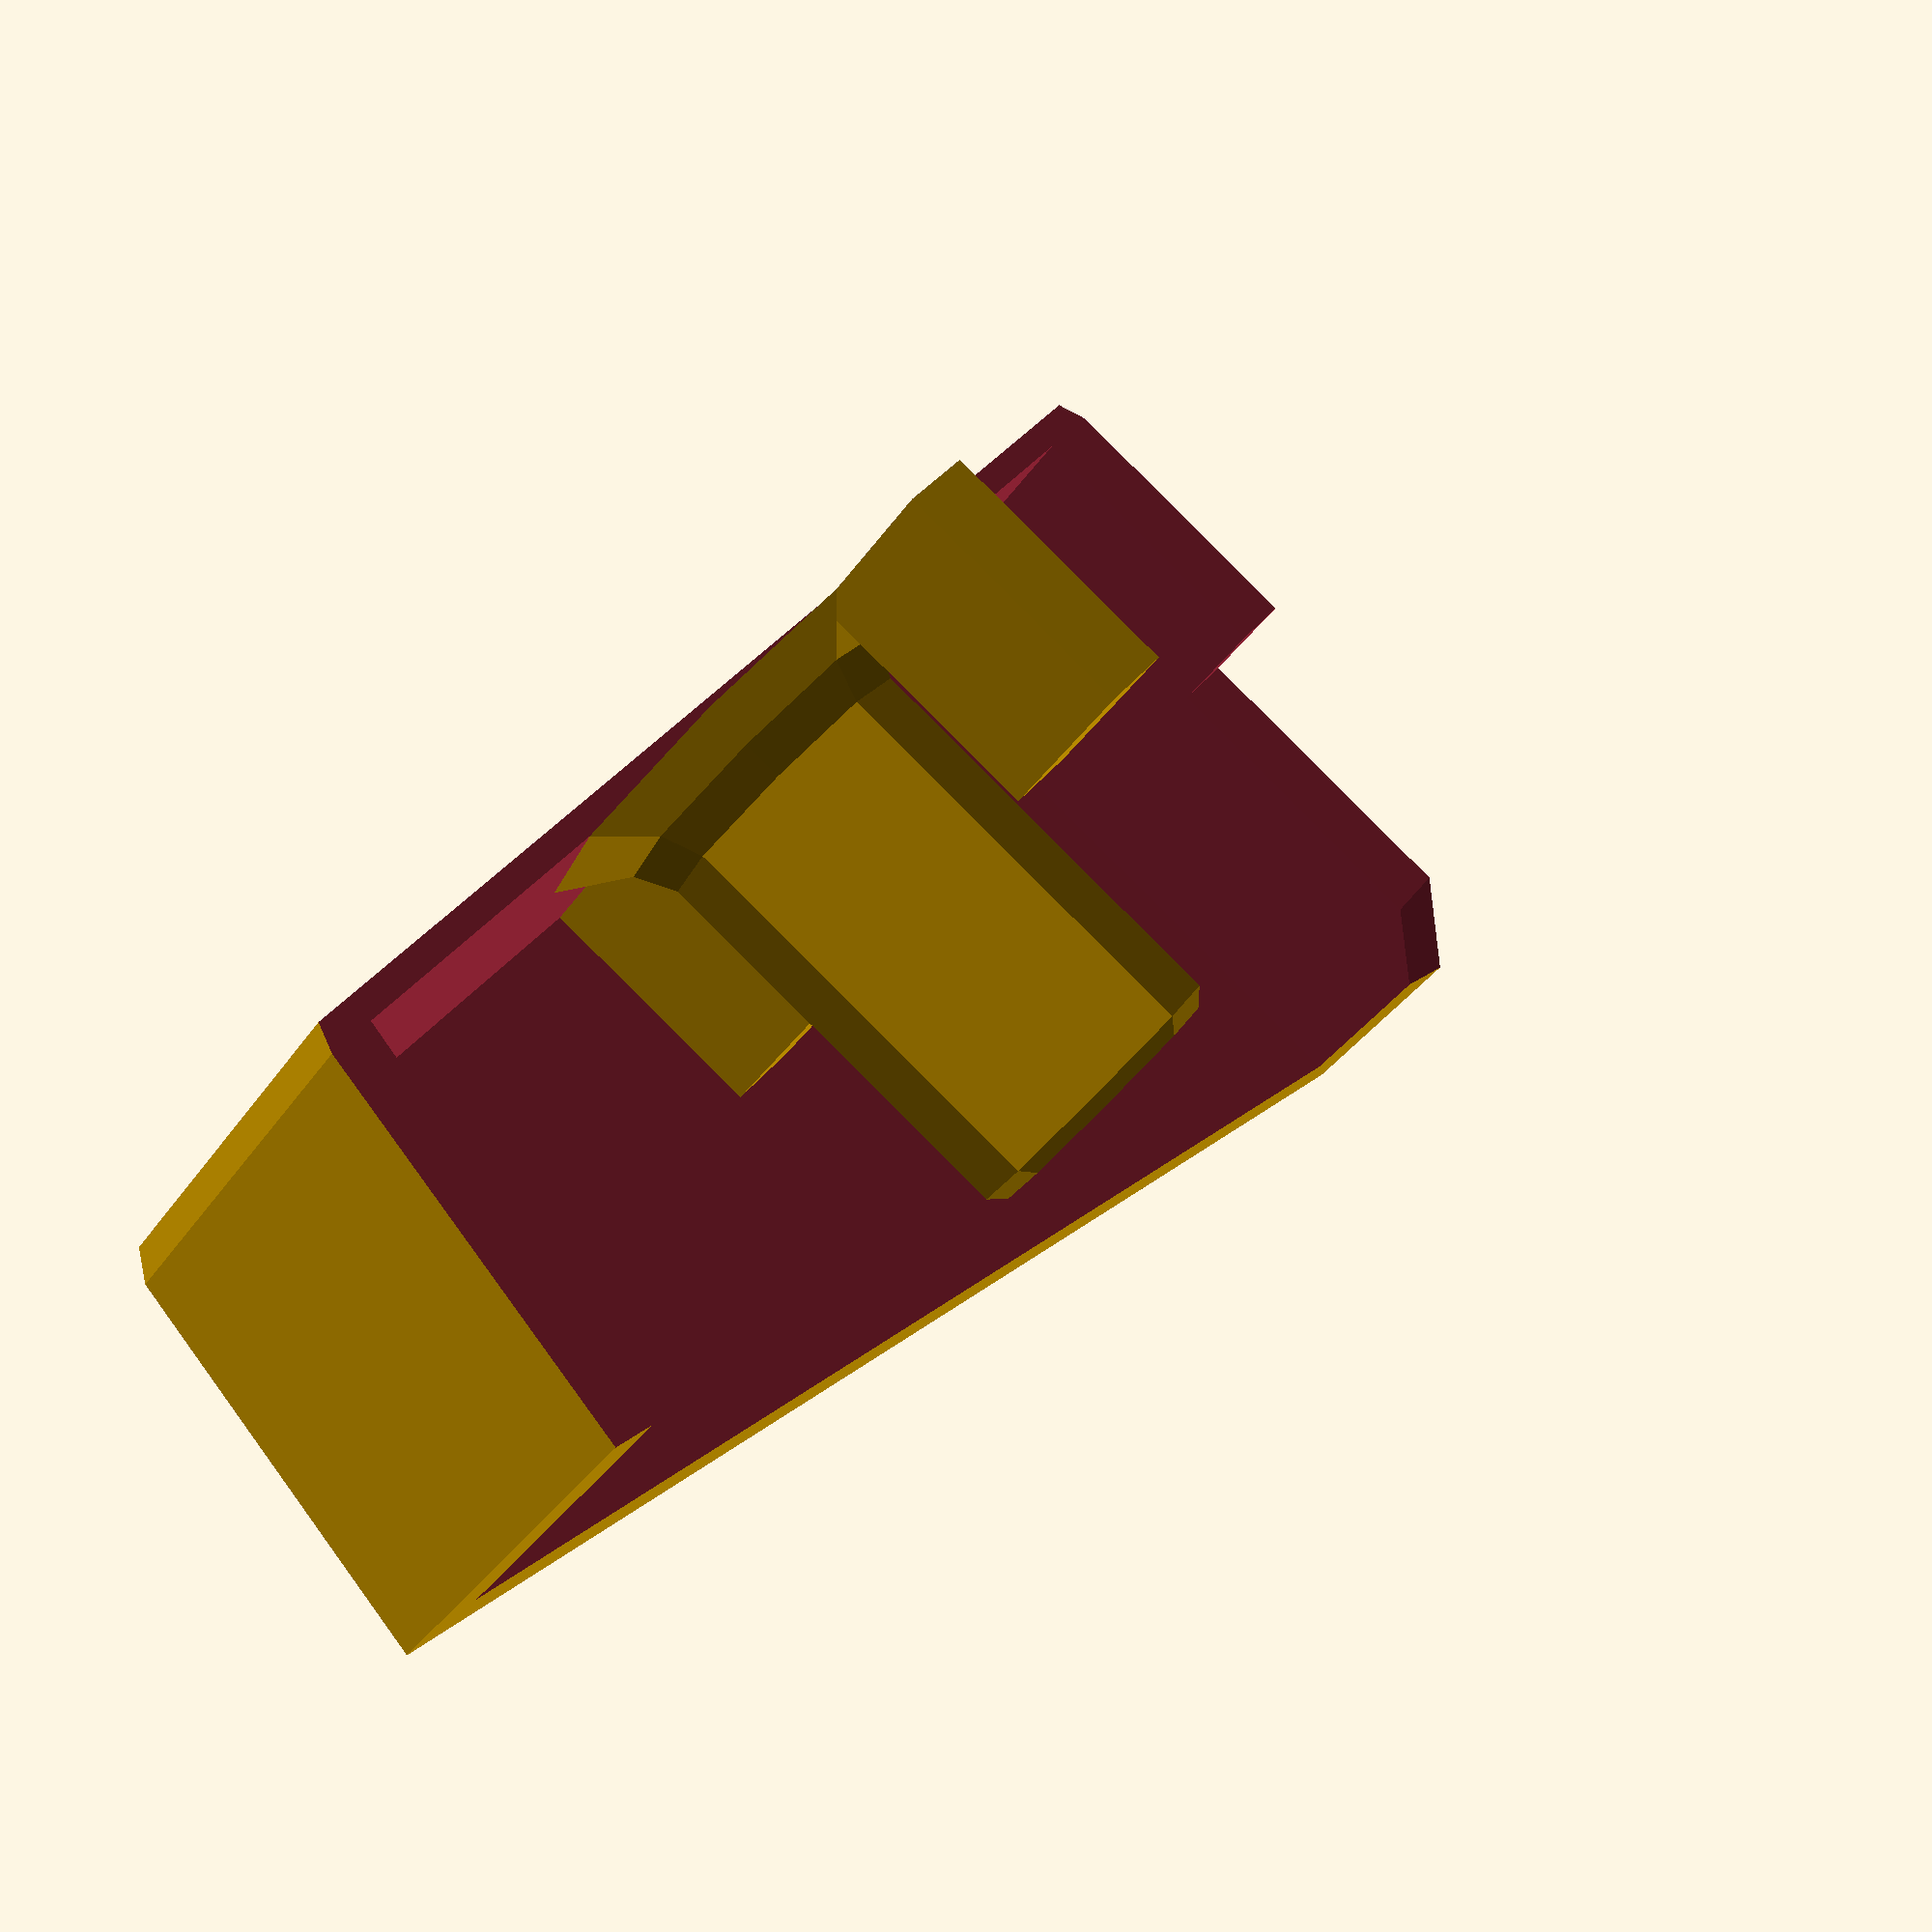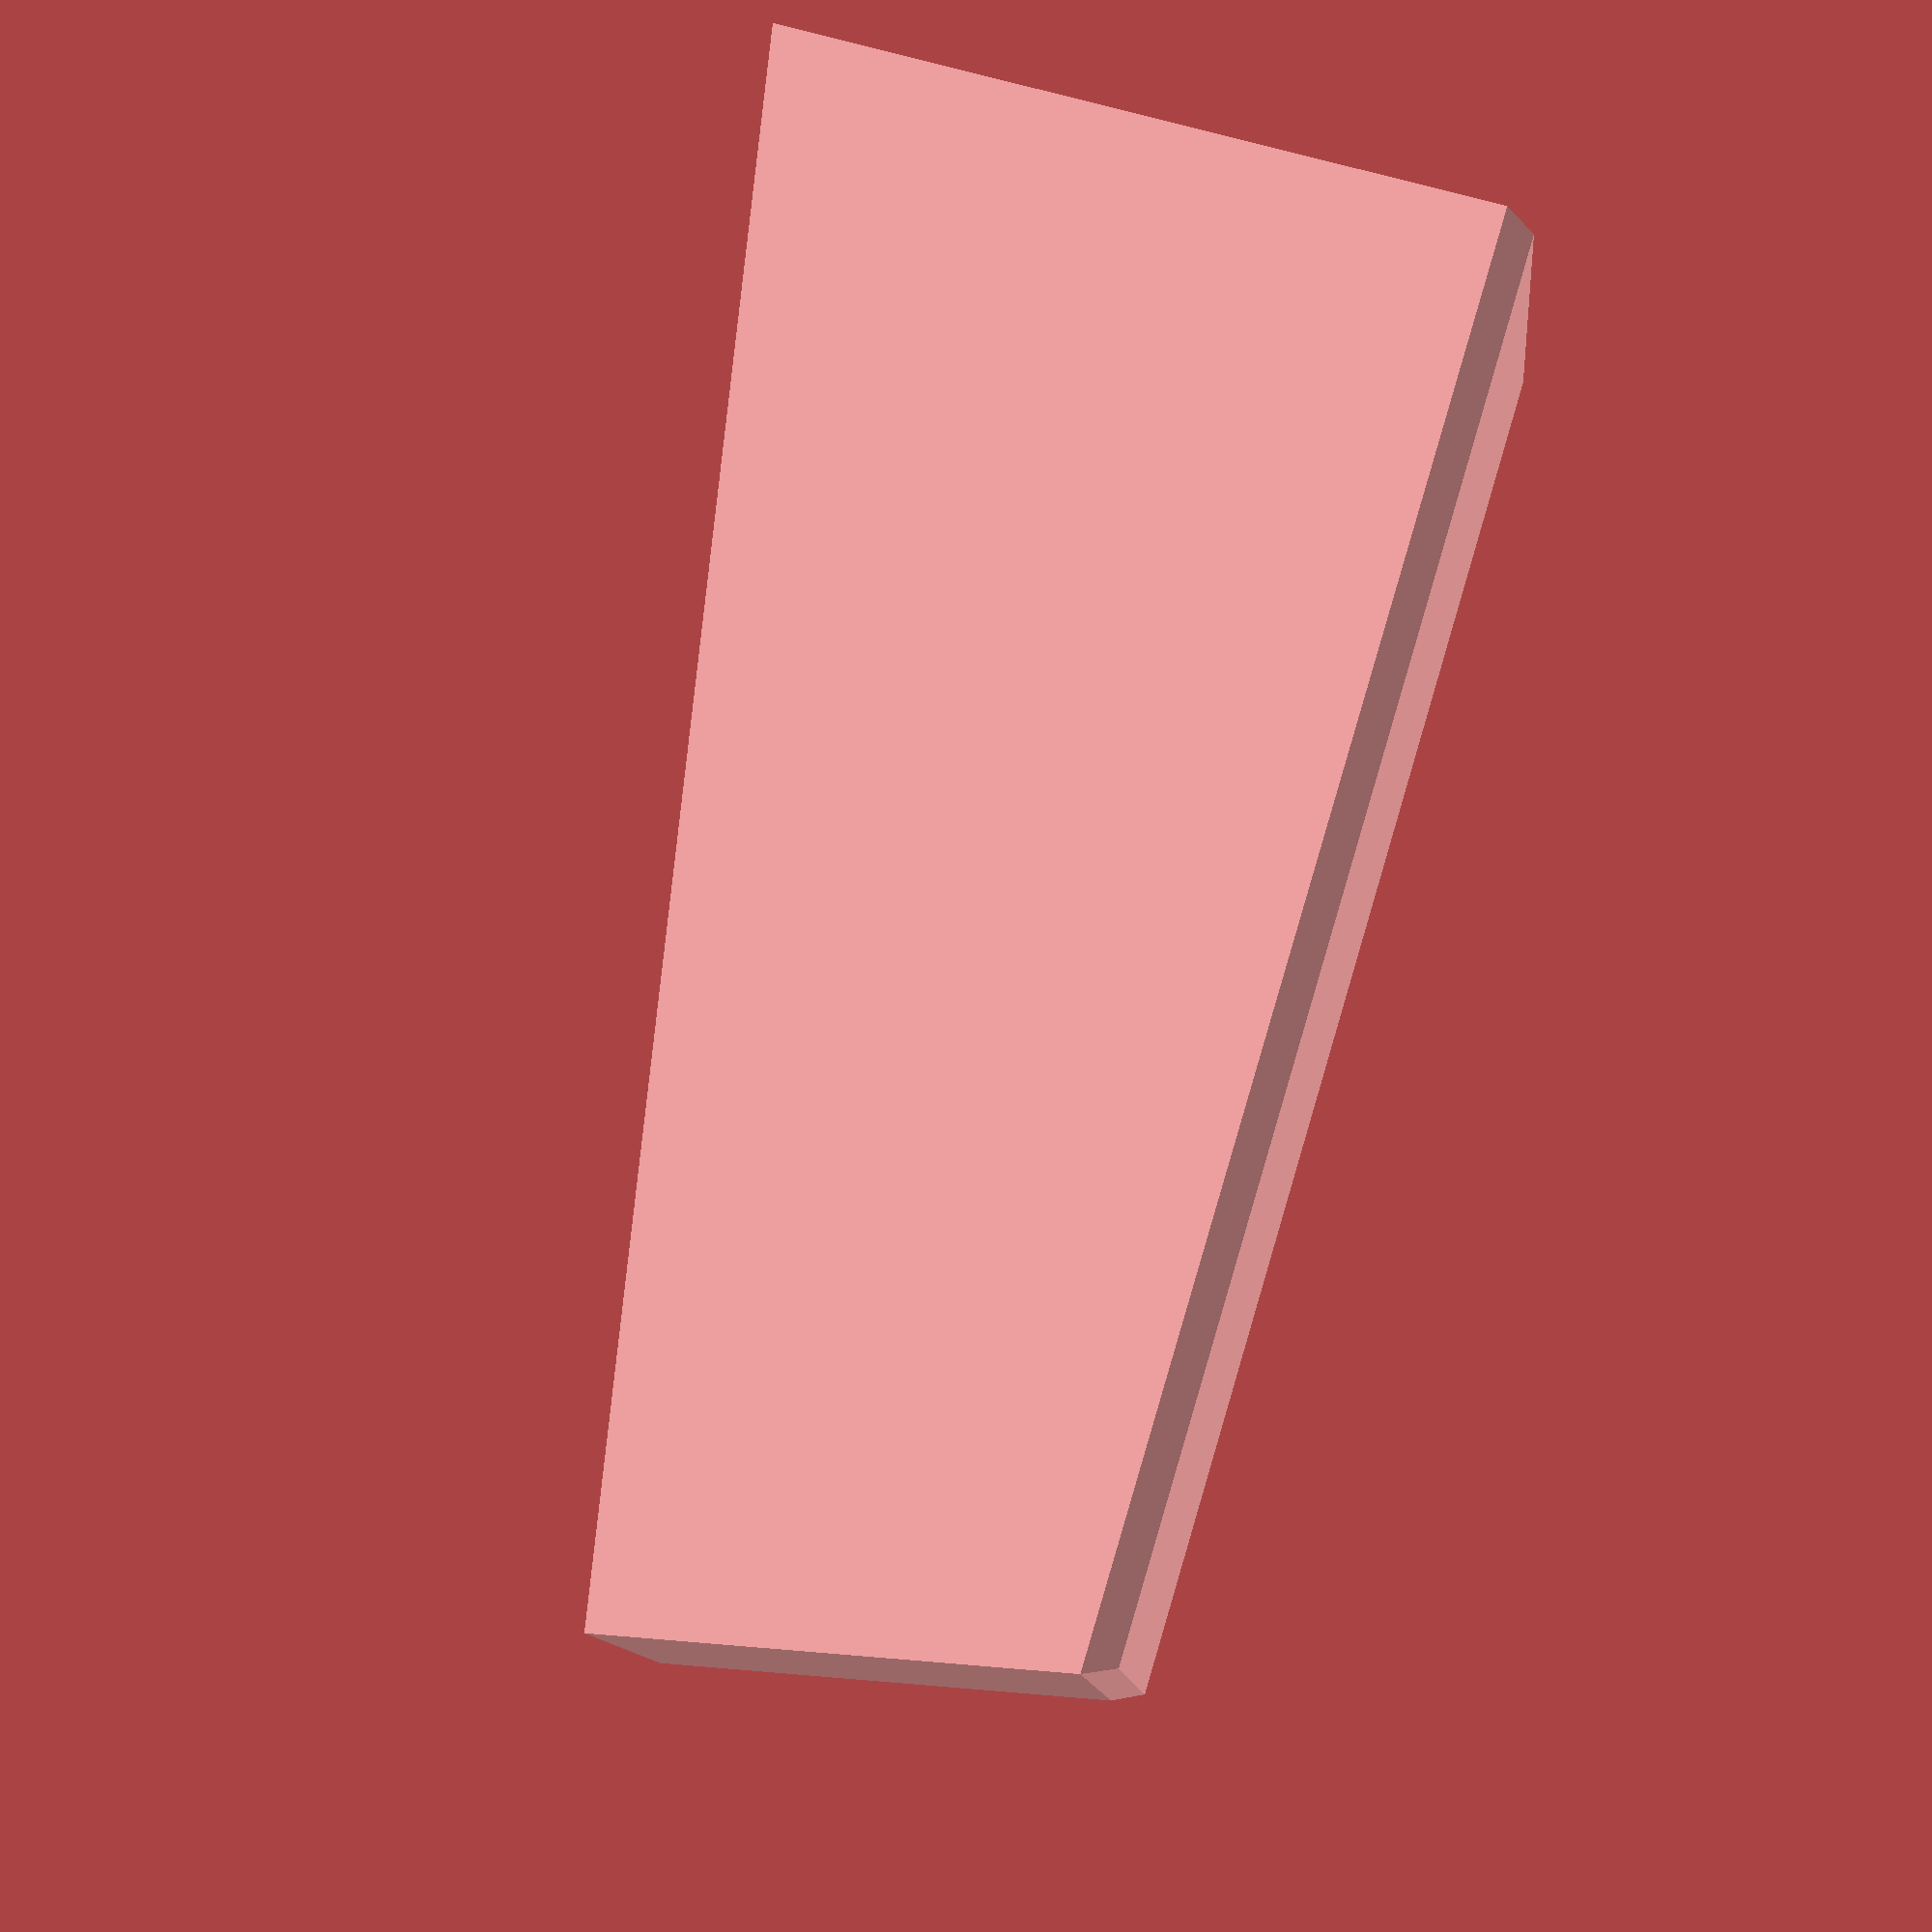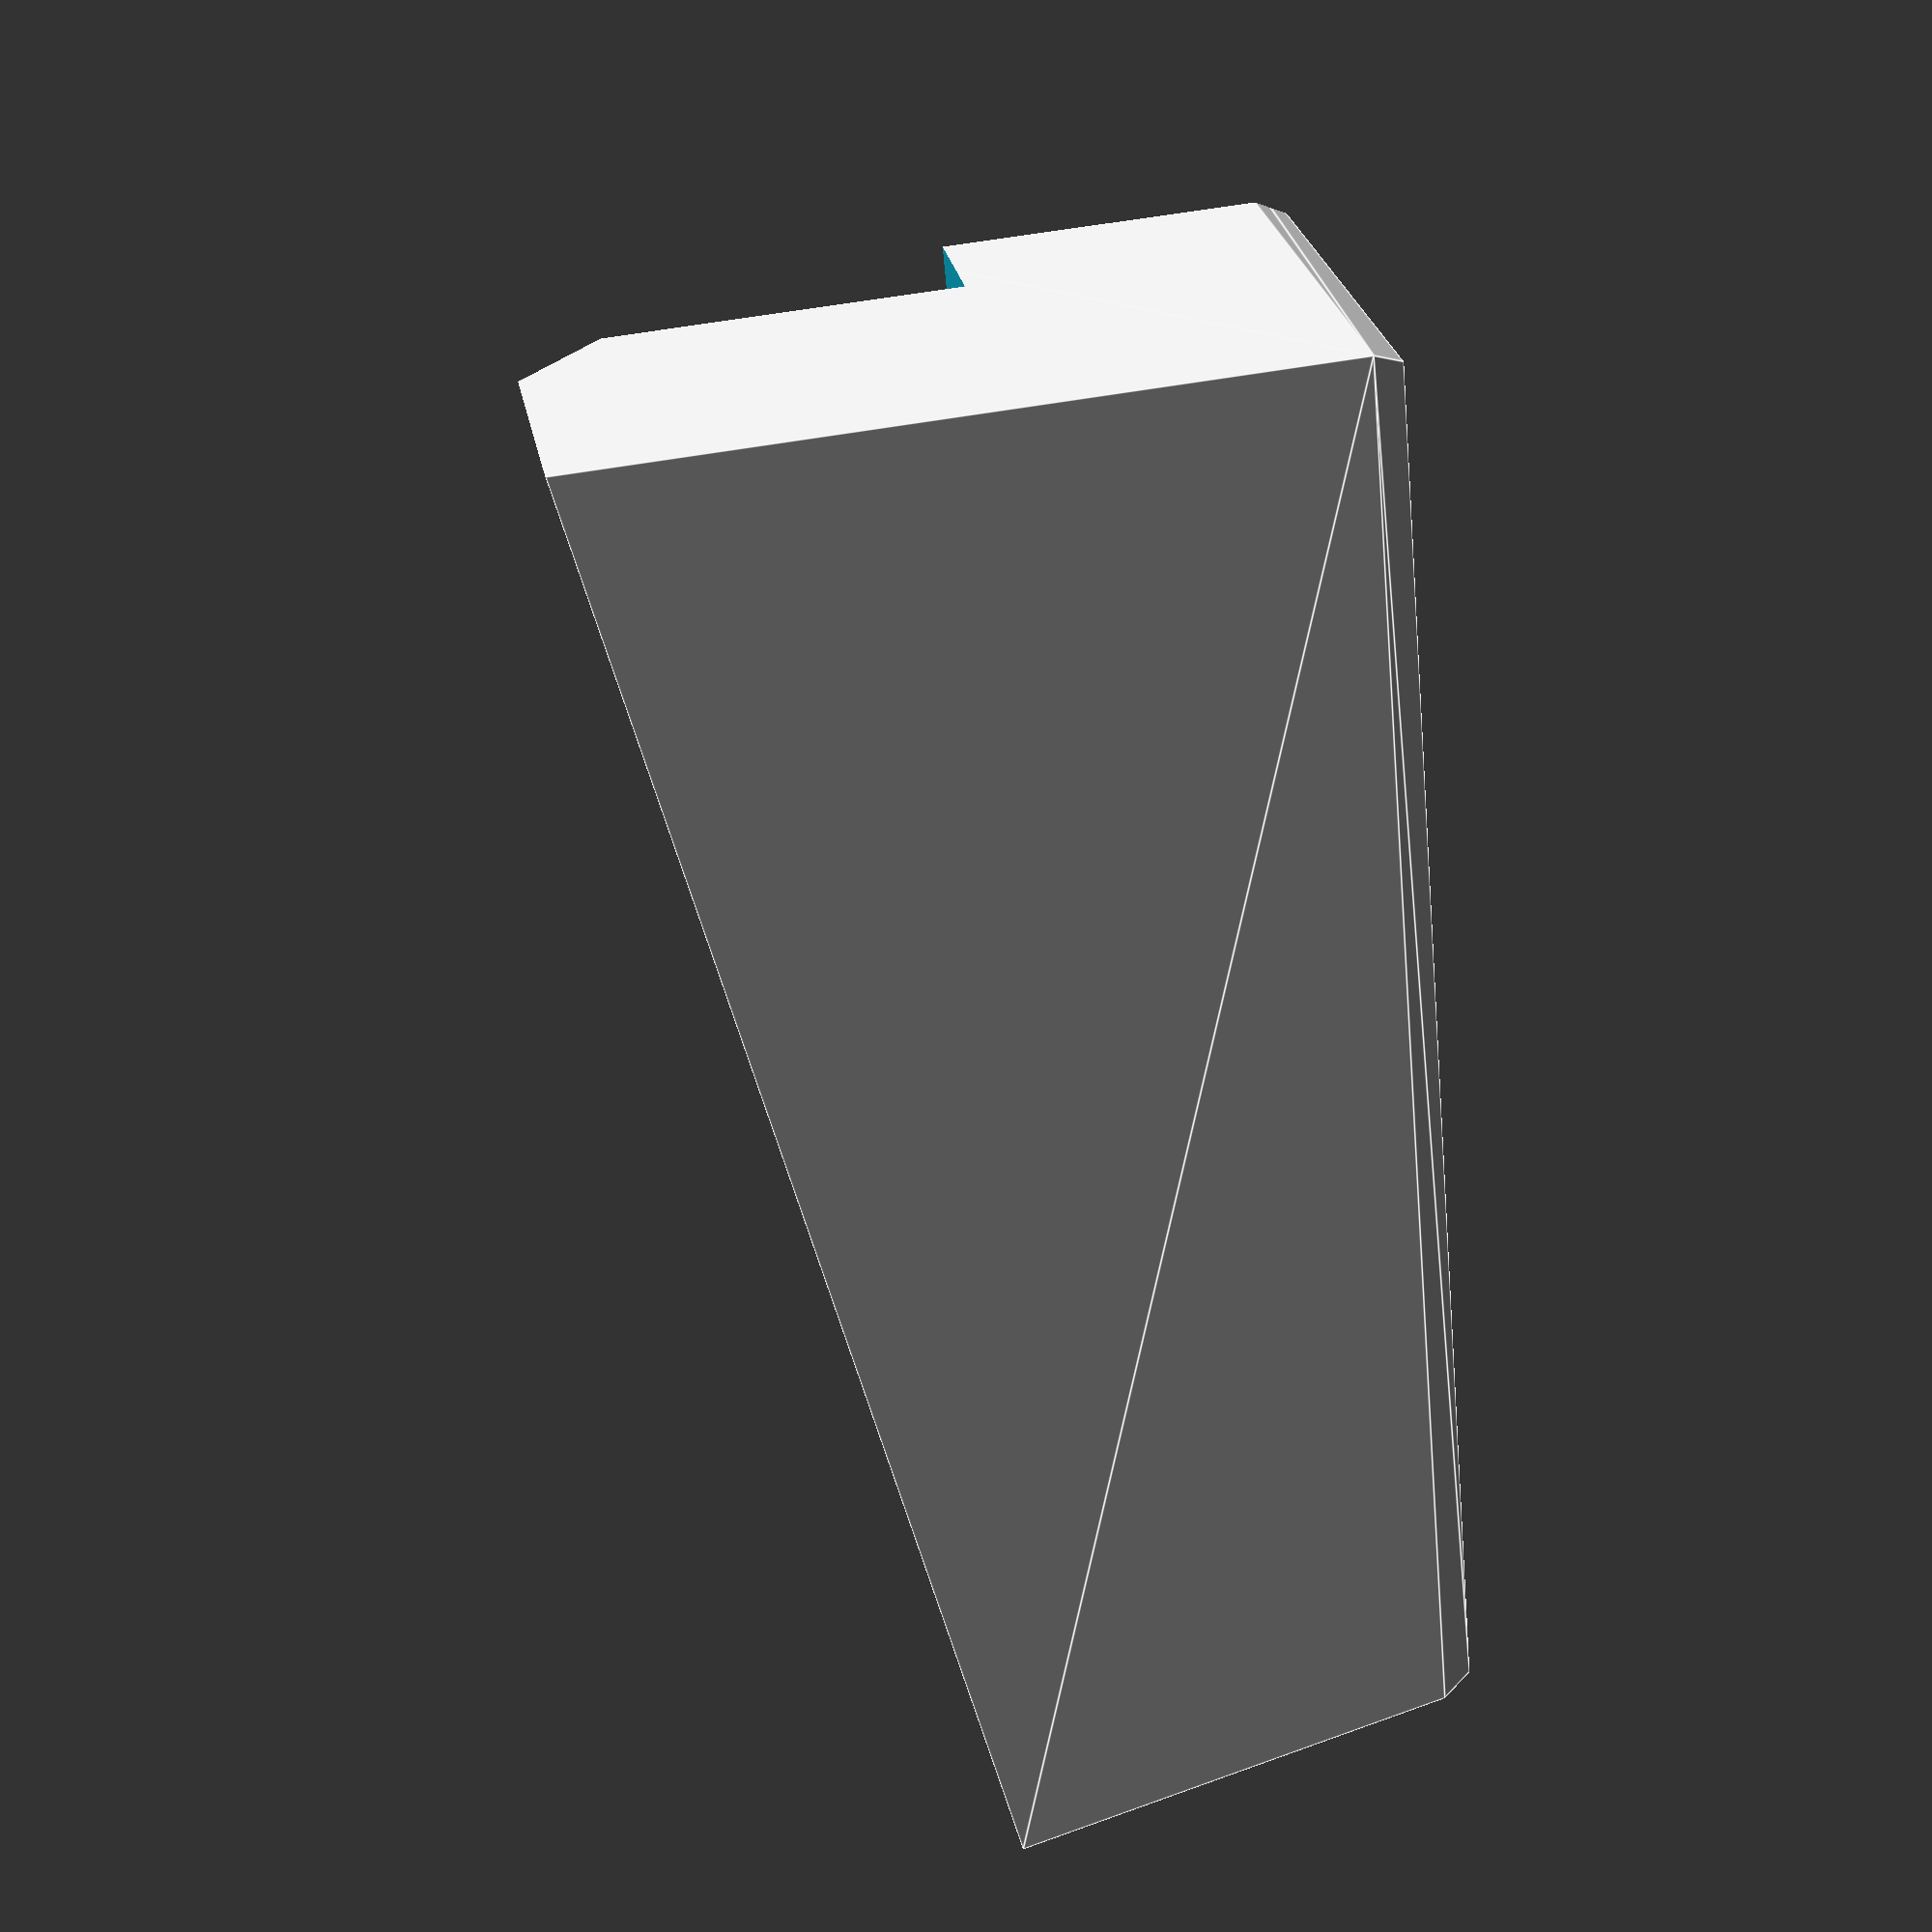
<openscad>
extraheight = 7;
difference(){ 
    hull(){
        rotate([90]) translate([-25,-2])
        linear_extrude(30, center=true){
            polygon([[3,-extraheight],[50,-extraheight],[50,17], [0,7.5]]);
        }        
        //bottom
        translate([1.5,0,-1.5-extraheight])
            cube([47-1,30-1,3], center=true);
    }
    rotate([90]) translate([-25,-4.5])
    linear_extrude(25, center=true){
        offset(r=-2.5)
        polygon([[3,-extraheight],[50,-extraheight],[50,100], [-2,15]]);
    }
        
    translate([10,0,16])
        cube([45,8,30], center=true);
    translate([10,0,16])
        rotate([45])
            cube([45,11,11], center=true);
    if( $preview){
    translate([0,100])
    cube(200, center=true);
    }
}
//pin
difference() {
    translate([0,0,-extraheight-2])
    {
        hull(){
            cylinder(h=8.5+extraheight+2, d=10.1, $fn=8);
            cylinder(h=9+extraheight+2, d=9, $fn=8);
        }
        cylinder(h=2, d1=16,d2=10, $fn=8);
        cylinder(h=3, d1=13,d2=10, $fn=8);
        
        translate([0,7,0])
            cube([3,6,extraheight+2]); 
        translate([0,-7-6,0])
            cube([3,6,extraheight+2]);
    }
    cylinder(h=100, d=6, $fn=8, center=true);
}
</openscad>
<views>
elev=271.2 azim=44.6 roll=314.9 proj=p view=solid
elev=118.1 azim=17.3 roll=72.6 proj=p view=wireframe
elev=126.8 azim=63.3 roll=101.3 proj=p view=edges
</views>
